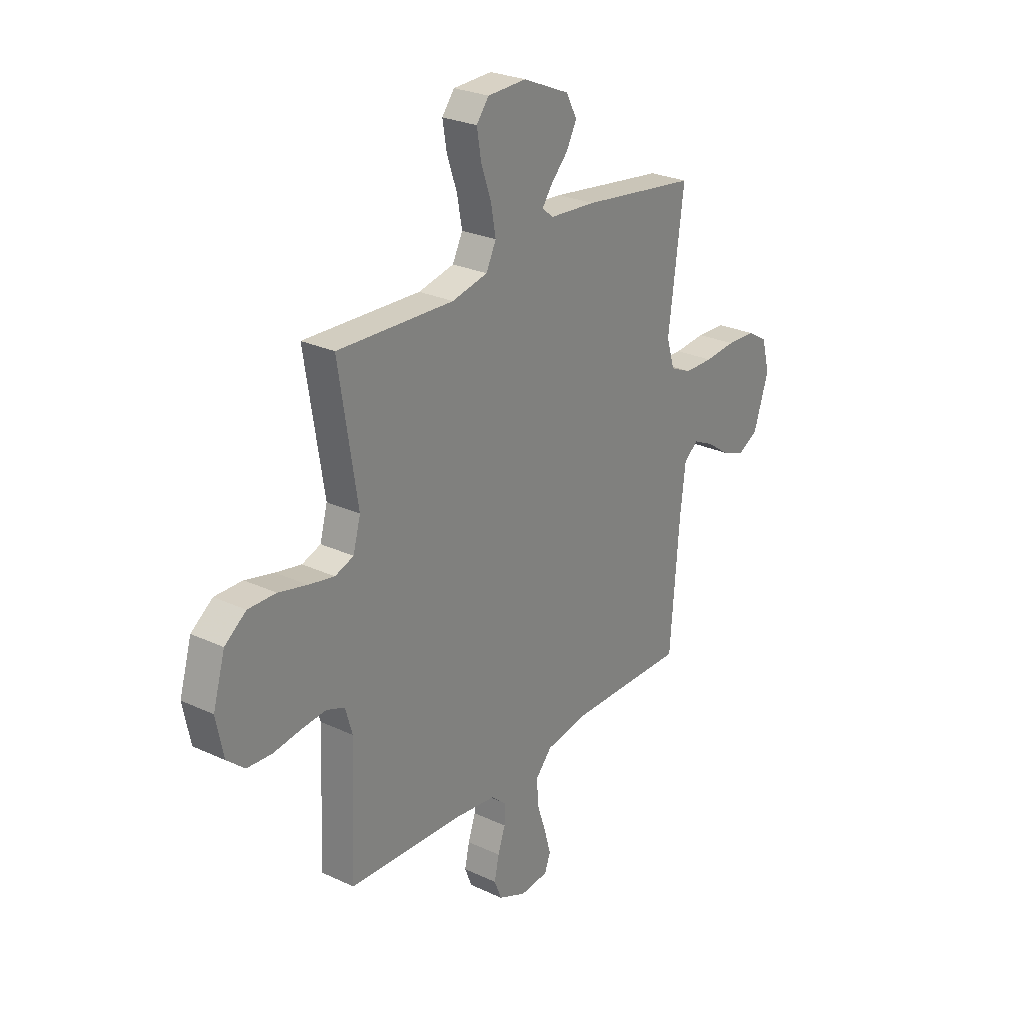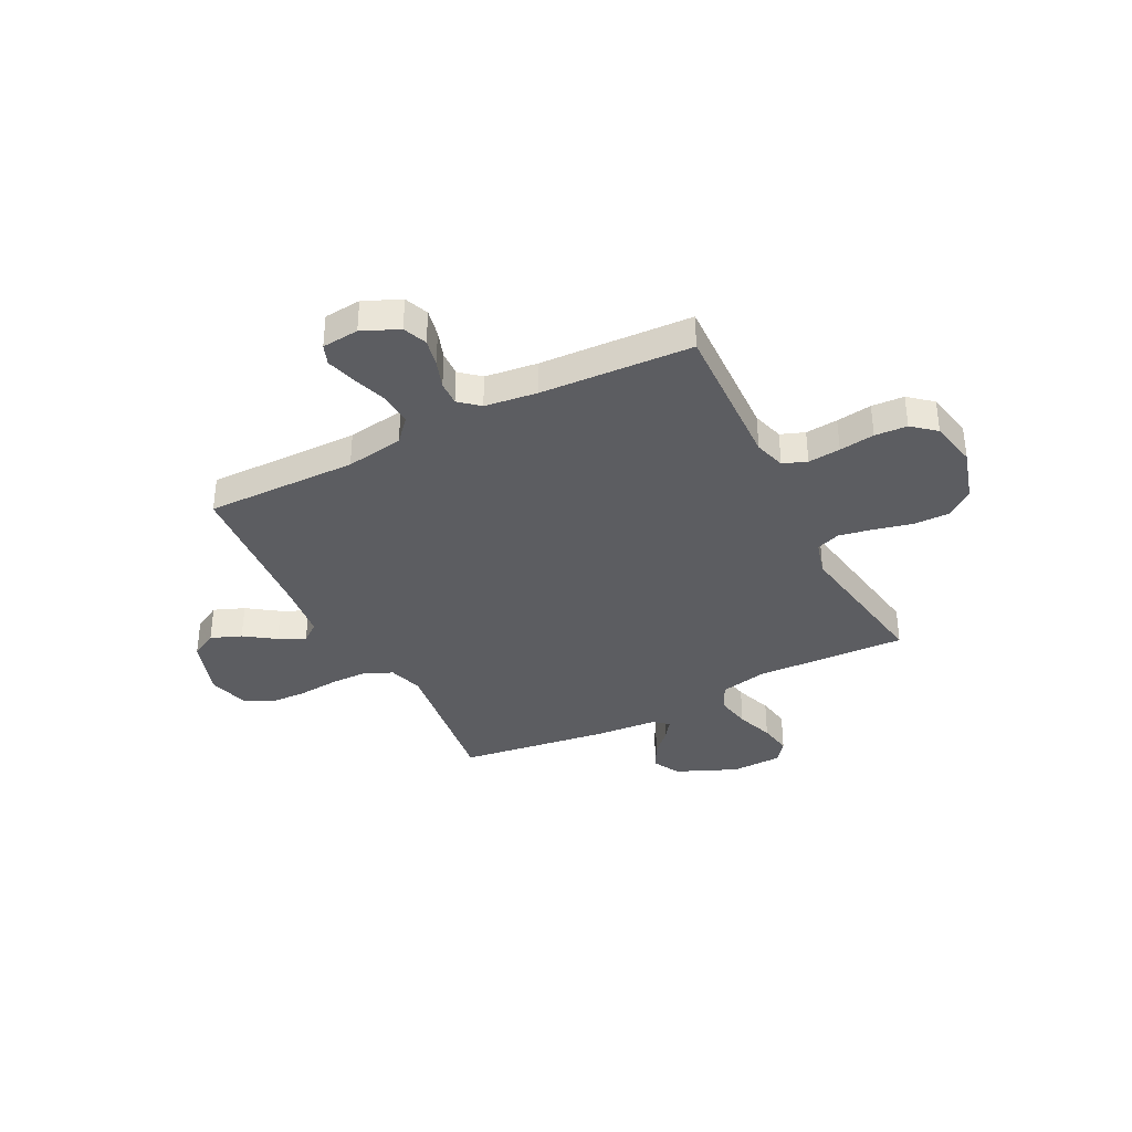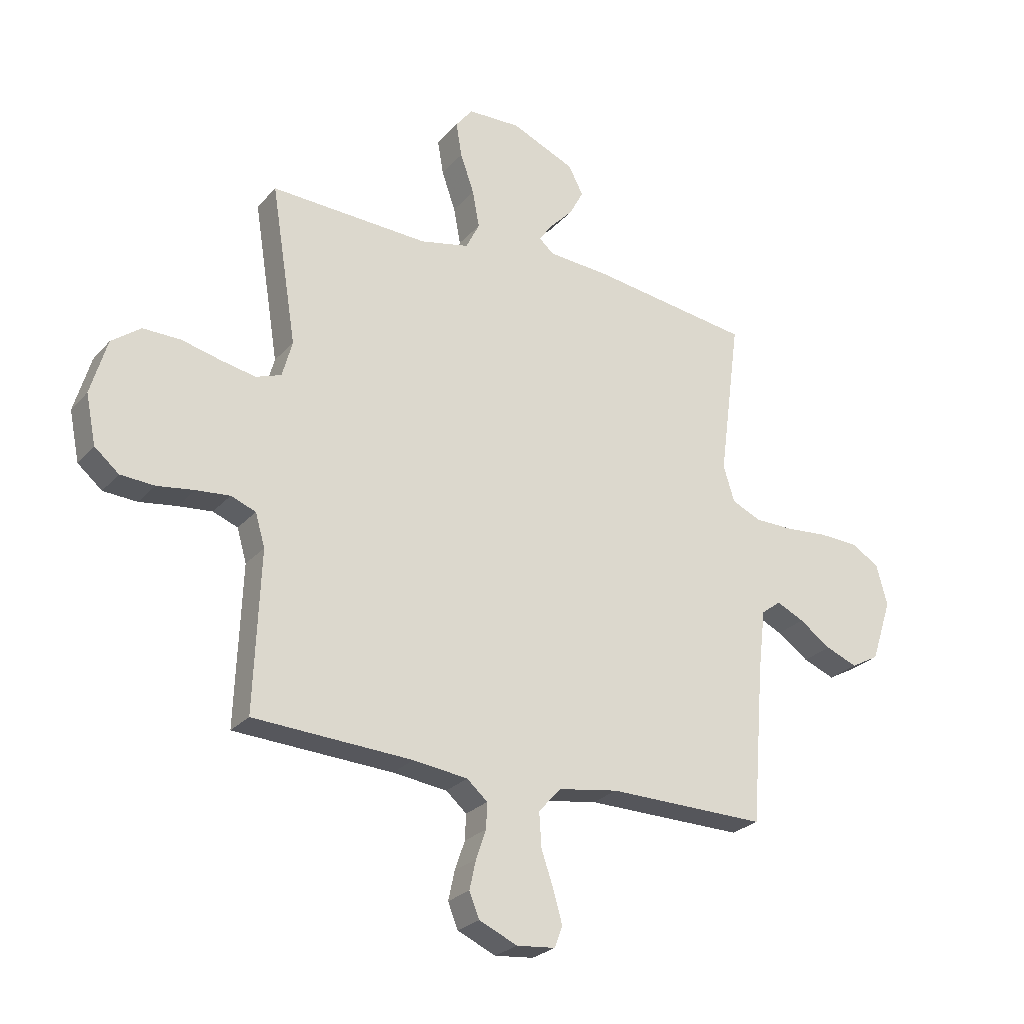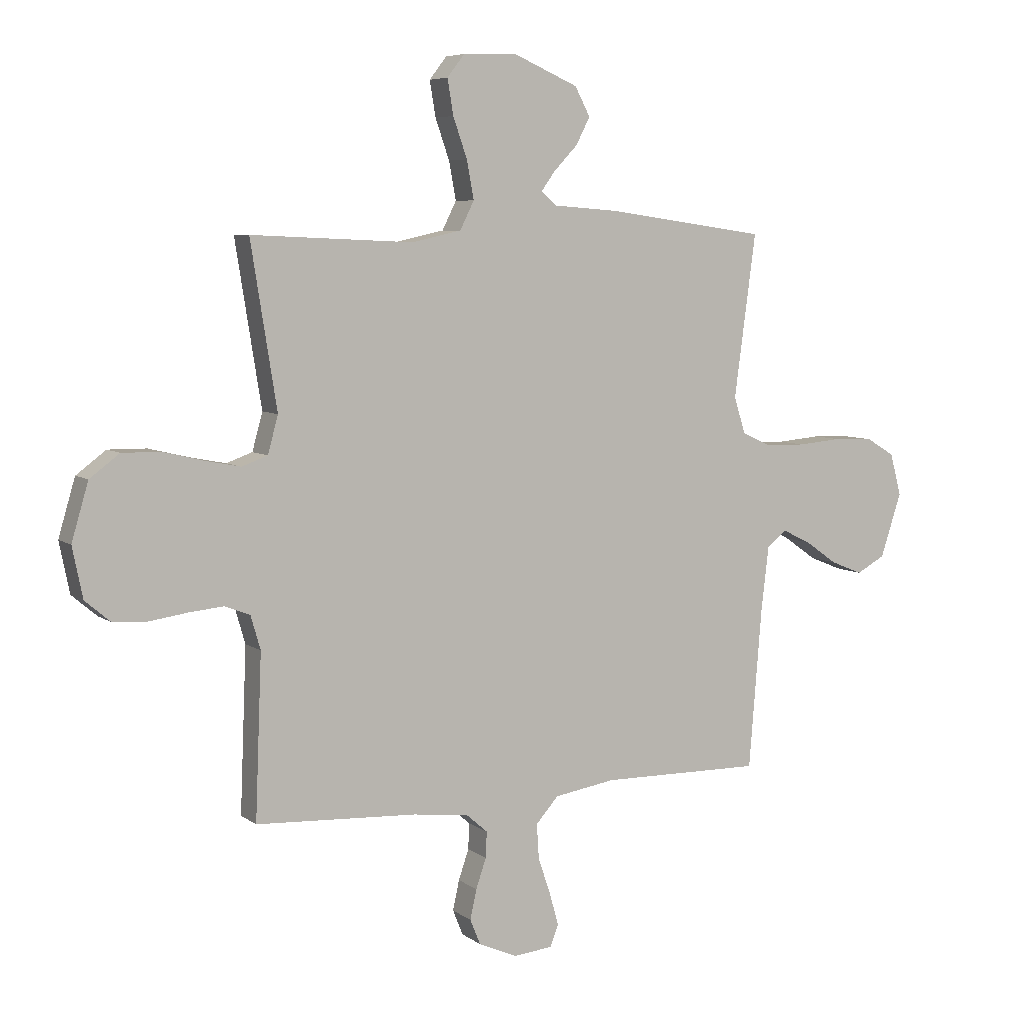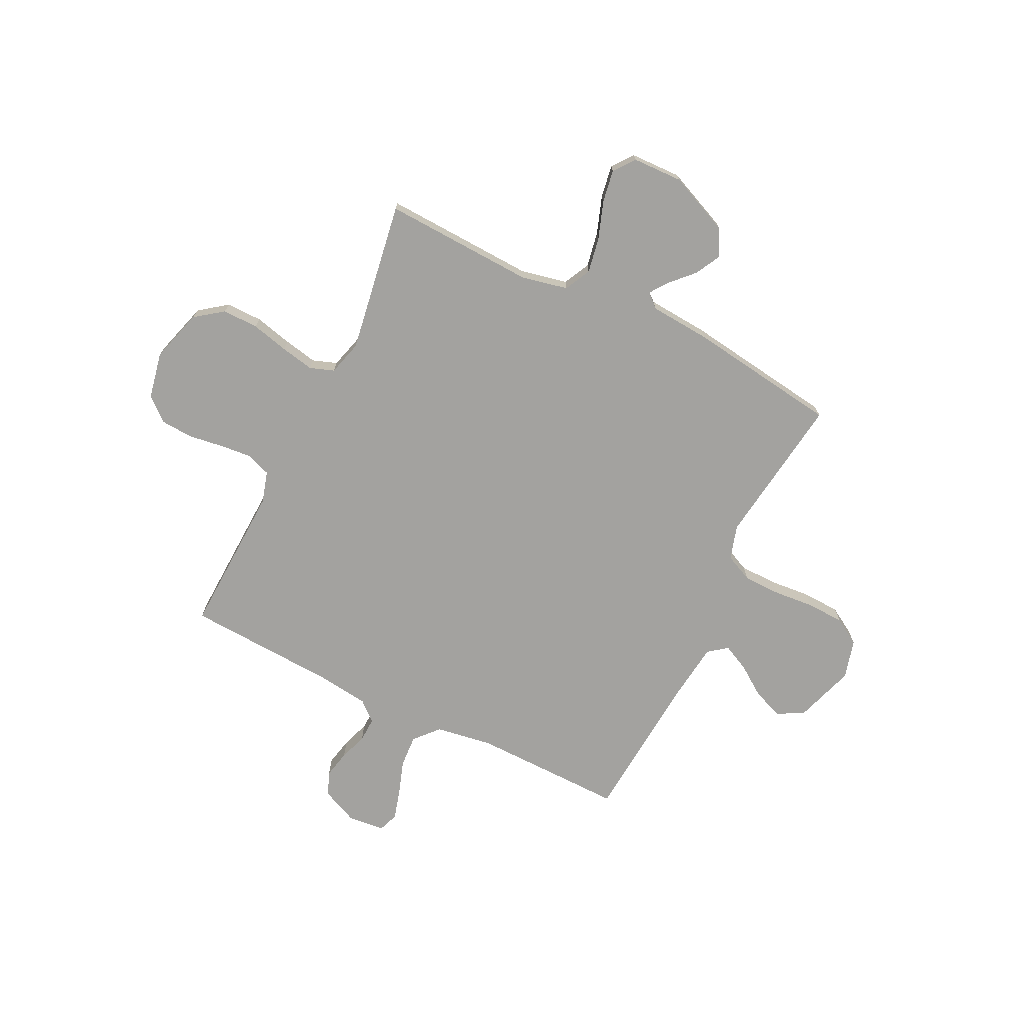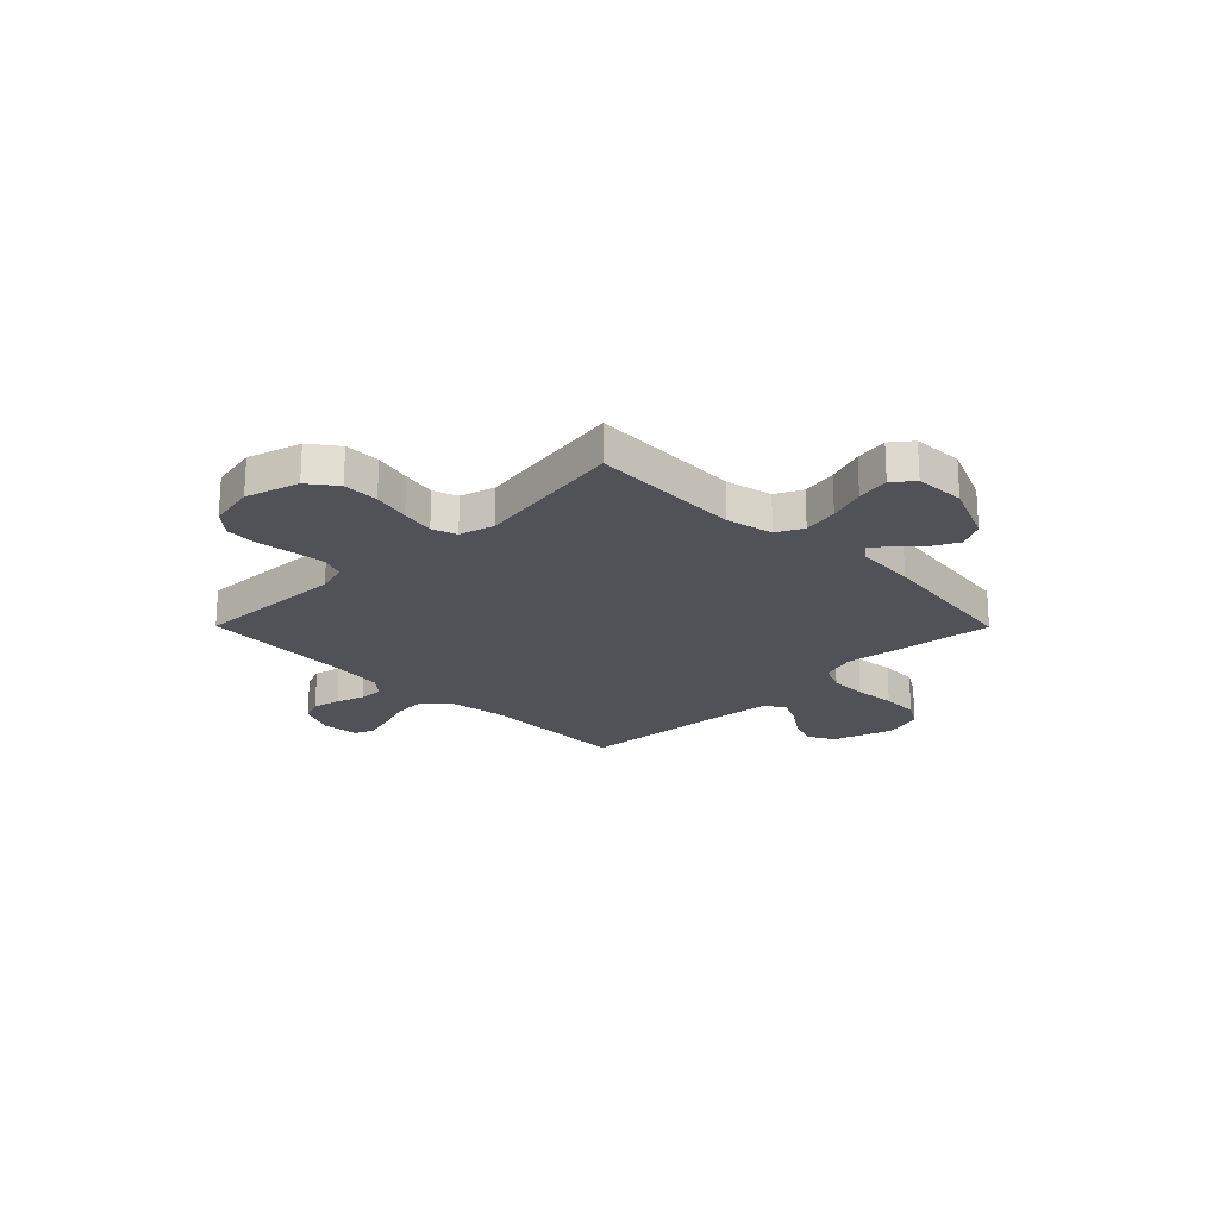
<metadata>
{"format":"obj","ext":"obj","renderer":"f3d","projection":"perspective","resolution":1024,"background":"white","views":[{"elev":26.5,"azim":-53.8,"up":"+Z"},{"elev":-36.5,"azim":-152.9,"up":"+Y"},{"elev":-25.8,"azim":-31.2,"up":"+Z"},{"elev":6.5,"azim":-27.7,"up":"+Z"},{"elev":-72.6,"azim":-26.2,"up":"+Y"},{"elev":-21.5,"azim":-45.2,"up":"+Y"}]}
</metadata>
<code>
v 0.5 0.07 0.5
v 0.46 0.07 0.2
v 0.481 0.07 0.132
v 0.536 0.07 0.107
v 0.61 0.07 0.106
v 0.691 0.07 0.113
v 0.765 0.07 0.11
v 0.818 0.07 0.078
v 0.839 0.07 0
v 0.8 0.07 -0.118
v 0.747 0.07 -0.147
v 0.687 0.07 -0.123
v 0.627 0.07 -0.081
v 0.575 0.07 -0.056
v 0.538 0.07 -0.084
v 0.524 0.07 -0.2
v 0.5 0.07 -0.5
v 0.2 0.07 -0.496
v 0.086 0.07 -0.514
v 0.044 0.07 -0.561
v 0.048 0.07 -0.625
v 0.071 0.07 -0.693
v 0.088 0.07 -0.753
v 0.073 0.07 -0.793
v 0 0.07 -0.8
v -0.072 0.07 -0.768
v -0.091 0.07 -0.721
v -0.079 0.07 -0.666
v -0.06 0.07 -0.611
v -0.058 0.07 -0.563
v -0.097 0.07 -0.529
v -0.2 0.07 -0.516
v -0.5 0.07 -0.5
v -0.488 0.07 -0.2
v -0.506 0.07 -0.138
v -0.553 0.07 -0.12
v -0.617 0.07 -0.126
v -0.687 0.07 -0.136
v -0.751 0.07 -0.132
v -0.797 0.07 -0.093
v -0.816 0.07 0
v -0.785 0.07 0.105
v -0.73 0.07 0.146
v -0.659 0.07 0.145
v -0.585 0.07 0.127
v -0.519 0.07 0.114
v -0.471 0.07 0.131
v -0.452 0.07 0.2
v -0.5 0.07 0.5
v -0.2 0.07 0.487
v -0.108 0.07 0.507
v -0.082 0.07 0.559
v -0.095 0.07 0.629
v -0.121 0.07 0.703
v -0.132 0.07 0.768
v -0.1 0.07 0.809
v 0 0.07 0.812
v 0.12 0.07 0.76
v 0.148 0.07 0.707
v 0.122 0.07 0.657
v 0.078 0.07 0.611
v 0.052 0.07 0.575
v 0.08 0.07 0.551
v 0.2 0.07 0.542
v 0.5 0 0.5
v 0.46 0 0.2
v 0.481 0 0.132
v 0.536 0 0.107
v 0.61 0 0.106
v 0.691 0 0.113
v 0.765 0 0.11
v 0.818 0 0.078
v 0.839 0 0
v 0.8 0 -0.118
v 0.747 0 -0.147
v 0.687 0 -0.123
v 0.627 0 -0.081
v 0.575 0 -0.056
v 0.538 0 -0.084
v 0.524 0 -0.2
v 0.5 0 -0.5
v 0.2 0 -0.496
v 0.086 0 -0.514
v 0.044 0 -0.561
v 0.048 0 -0.625
v 0.071 0 -0.693
v 0.088 0 -0.753
v 0.073 0 -0.793
v 0 0 -0.8
v -0.072 0 -0.768
v -0.091 0 -0.721
v -0.079 0 -0.666
v -0.06 0 -0.611
v -0.058 0 -0.563
v -0.097 0 -0.529
v -0.2 0 -0.516
v -0.5 0 -0.5
v -0.488 0 -0.2
v -0.506 0 -0.138
v -0.553 0 -0.12
v -0.617 0 -0.126
v -0.687 0 -0.136
v -0.751 0 -0.132
v -0.797 0 -0.093
v -0.816 0 0
v -0.785 0 0.105
v -0.73 0 0.146
v -0.659 0 0.145
v -0.585 0 0.127
v -0.519 0 0.114
v -0.471 0 0.131
v -0.452 0 0.2
v -0.5 0 0.5
v -0.2 0 0.487
v -0.108 0 0.507
v -0.082 0 0.559
v -0.095 0 0.629
v -0.121 0 0.703
v -0.132 0 0.768
v -0.1 0 0.809
v 0 0 0.812
v 0.12 0 0.76
v 0.148 0 0.707
v 0.122 0 0.657
v 0.078 0 0.611
v 0.052 0 0.575
v 0.08 0 0.551
v 0.2 0 0.542
f 63 64 1 2
f 62 63 2 3
f 59 60 61
f 58 59 61
f 57 58 61
f 56 57 61
f 55 56 61
f 54 55 61
f 53 54 61
f 52 53 61 62
f 51 52 62 3
f 48 49 50
f 50 51 3
f 48 50 3
f 47 48 3
f 43 44 45
f 42 43 45
f 41 42 45
f 40 41 45
f 39 40 45
f 38 39 45
f 37 38 45
f 36 37 45 46
f 47 3 4
f 46 47 4
f 36 46 4
f 35 36 4
f 32 33 34
f 35 4 5
f 34 35 5
f 32 34 5
f 31 32 5
f 27 28 29
f 26 27 29
f 25 26 29
f 24 25 29
f 23 24 29
f 22 23 29
f 21 22 29
f 20 21 29 30
f 30 31 5
f 20 30 5
f 19 20 5
f 16 17 18
f 15 16 18 19
f 11 12 13
f 10 11 13
f 9 10 13
f 8 9 13
f 7 8 13
f 6 7 13
f 5 6 13
f 5 13 14
f 15 19 5
f 5 14 15
f 66 65 128 127
f 67 66 127 126
f 125 124 123
f 125 123 122
f 125 122 121
f 125 121 120
f 125 120 119
f 125 119 118
f 125 118 117
f 126 125 117 116
f 67 126 116 115
f 114 113 112
f 67 115 114
f 67 114 112
f 67 112 111
f 109 108 107
f 109 107 106
f 109 106 105
f 109 105 104
f 109 104 103
f 109 103 102
f 109 102 101
f 110 109 101 100
f 68 67 111
f 68 111 110
f 68 110 100
f 68 100 99
f 98 97 96
f 69 68 99
f 69 99 98
f 69 98 96
f 69 96 95
f 93 92 91
f 93 91 90
f 93 90 89
f 93 89 88
f 93 88 87
f 93 87 86
f 93 86 85
f 94 93 85 84
f 69 95 94
f 69 94 84
f 69 84 83
f 82 81 80
f 83 82 80 79
f 77 76 75
f 77 75 74
f 77 74 73
f 77 73 72
f 77 72 71
f 77 71 70
f 77 70 69
f 78 77 69
f 69 83 79
f 79 78 69
f 1 65 66 2
f 2 66 67 3
f 3 67 68 4
f 4 68 69 5
f 5 69 70 6
f 6 70 71 7
f 7 71 72 8
f 8 72 73 9
f 9 73 74 10
f 10 74 75 11
f 11 75 76 12
f 12 76 77 13
f 13 77 78 14
f 14 78 79 15
f 15 79 80 16
f 16 80 81 17
f 17 81 82 18
f 18 82 83 19
f 19 83 84 20
f 20 84 85 21
f 21 85 86 22
f 22 86 87 23
f 23 87 88 24
f 24 88 89 25
f 25 89 90 26
f 26 90 91 27
f 27 91 92 28
f 28 92 93 29
f 29 93 94 30
f 30 94 95 31
f 31 95 96 32
f 32 96 97 33
f 33 97 98 34
f 34 98 99 35
f 35 99 100 36
f 36 100 101 37
f 37 101 102 38
f 38 102 103 39
f 39 103 104 40
f 40 104 105 41
f 41 105 106 42
f 42 106 107 43
f 43 107 108 44
f 44 108 109 45
f 45 109 110 46
f 46 110 111 47
f 47 111 112 48
f 48 112 113 49
f 49 113 114 50
f 50 114 115 51
f 51 115 116 52
f 52 116 117 53
f 53 117 118 54
f 54 118 119 55
f 55 119 120 56
f 56 120 121 57
f 57 121 122 58
f 58 122 123 59
f 59 123 124 60
f 60 124 125 61
f 61 125 126 62
f 62 126 127 63
f 63 127 128 64
f 64 128 65 1

</code>
